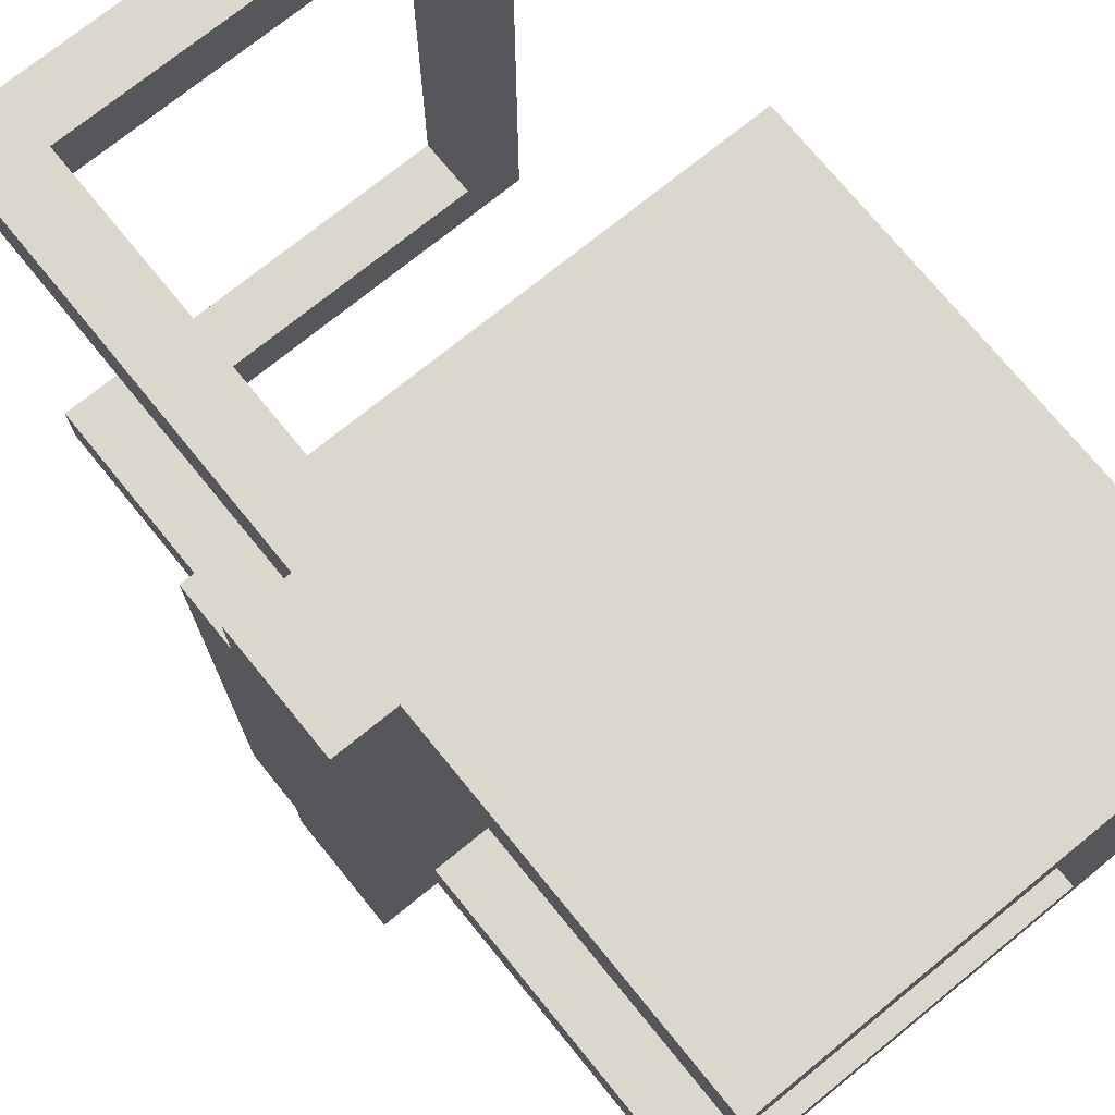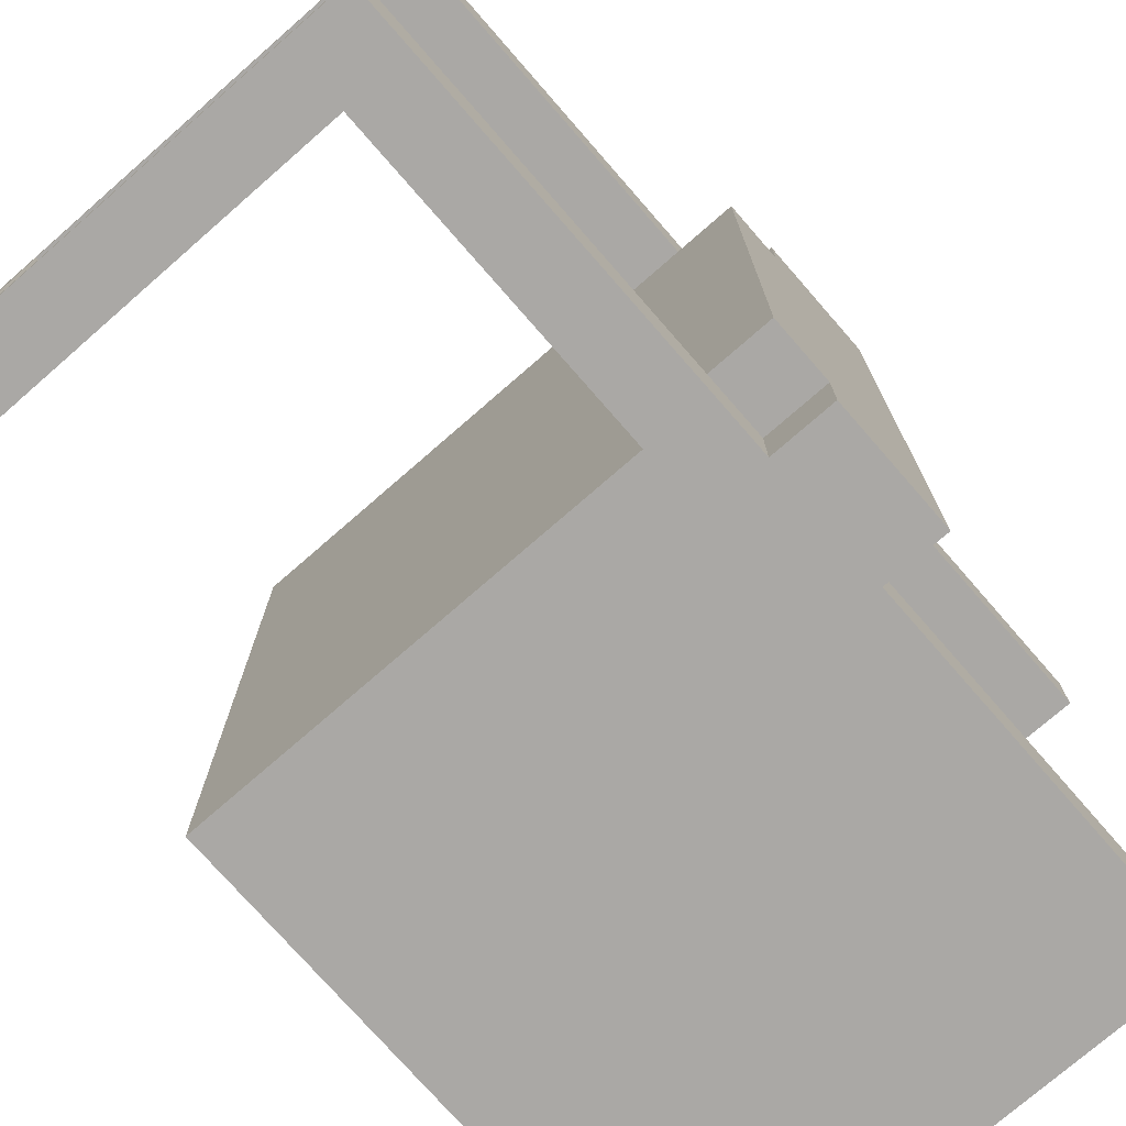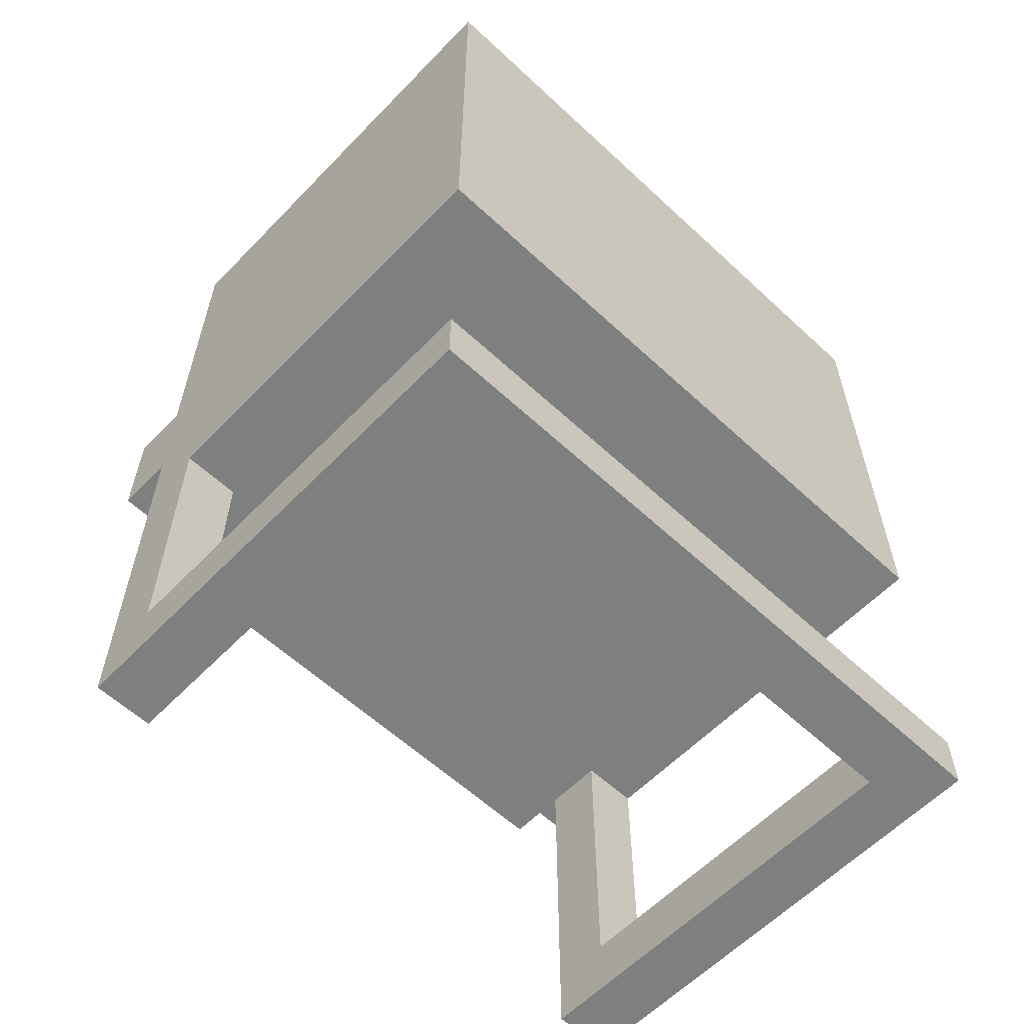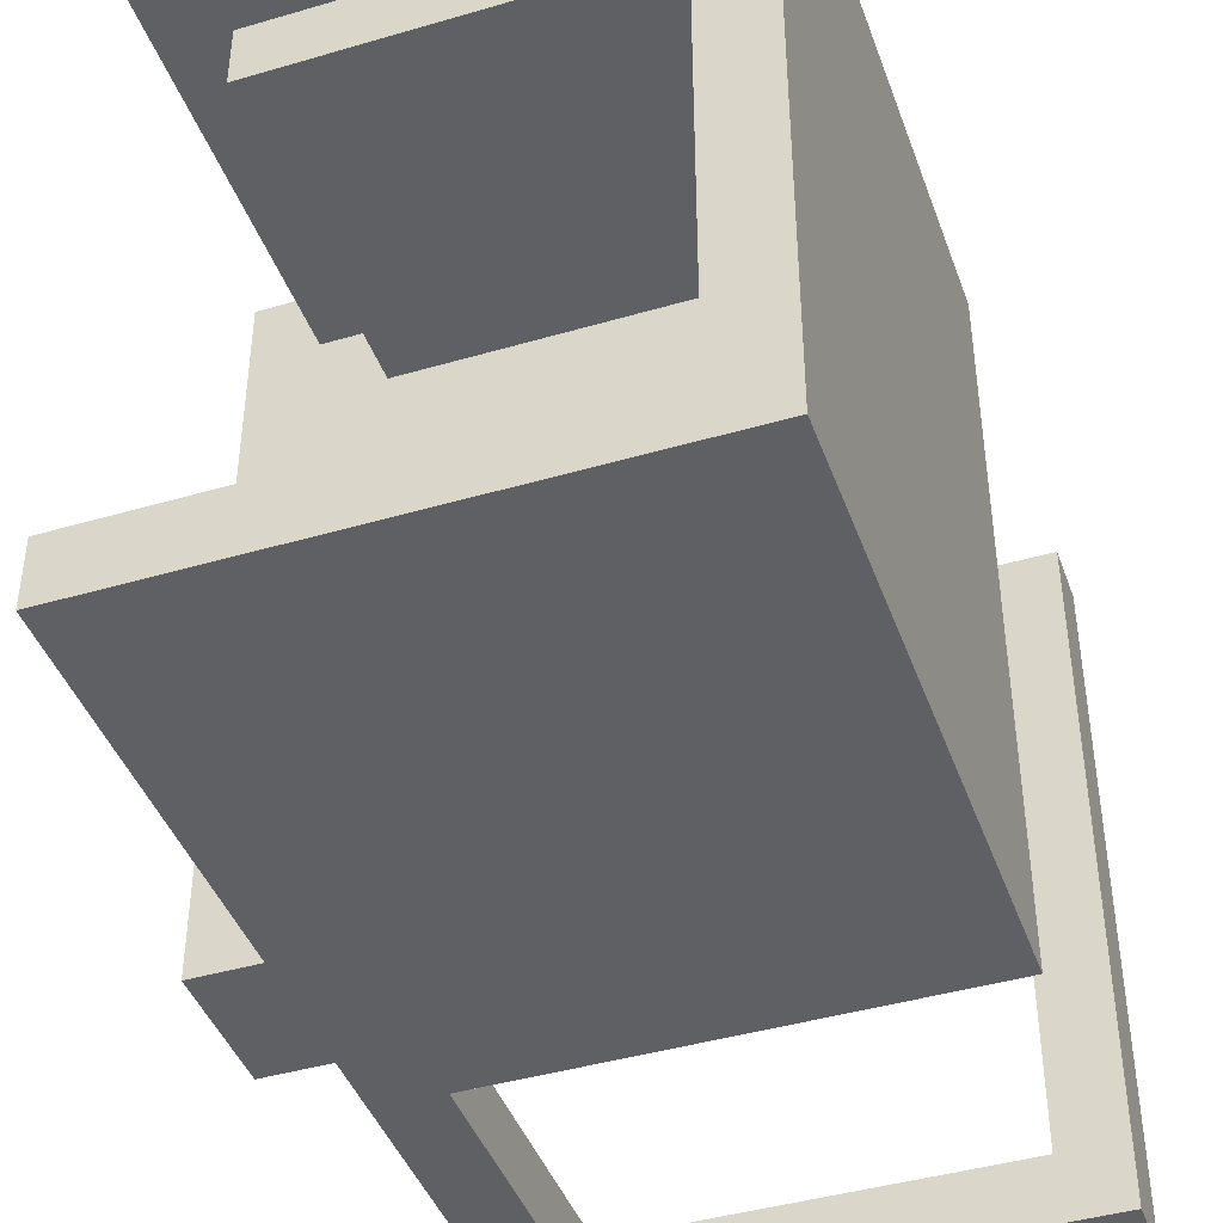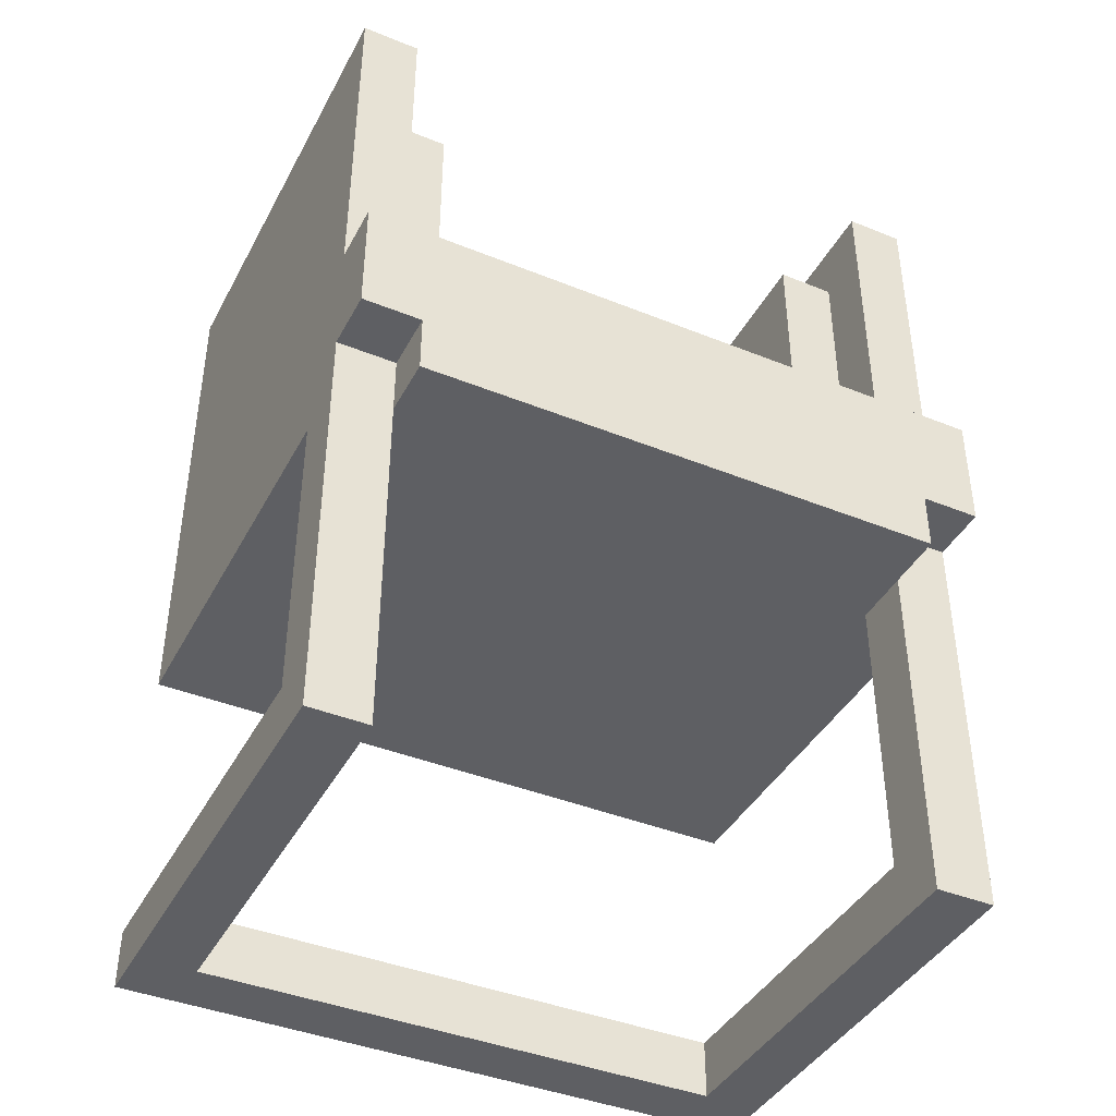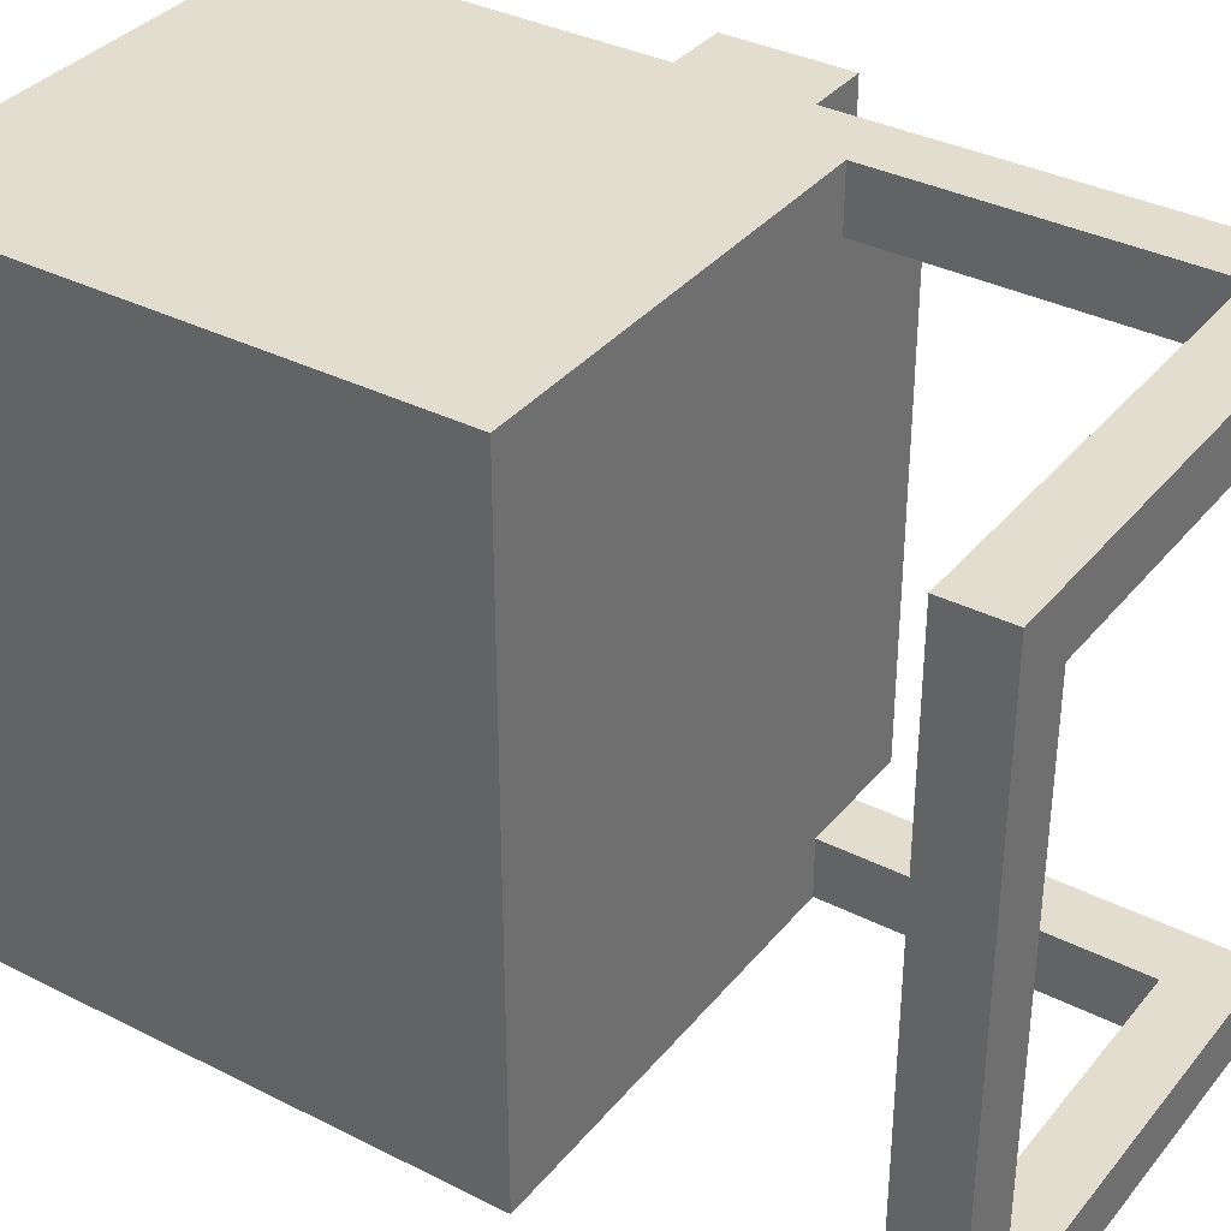
<metadata>
{"format":"obj","ext":"obj","renderer":"f3d","projection":"perspective","resolution":1024,"background":"white","views":[{"elev":73.4,"azim":140.9,"up":"+Z"},{"elev":-75.2,"azim":41.1,"up":"+Z"},{"elev":-59.6,"azim":-133.6,"up":"+Y"},{"elev":-42.9,"azim":-160.8,"up":"+Z"},{"elev":-41.3,"azim":63.8,"up":"+Y"},{"elev":35.5,"azim":-56.3,"up":"+Z"}]}
</metadata>
<code>
v -4.5 0 5.5
v -4.5 0 -5.5
v -4.5 1 5.5
v -4.5 1 -5.5
v -4.5 6 5.5
v -4.5 6 4.5
v -4.5 6 -4.5
v -4.5 6 -5.5
v -4.5 14 4.5
v -4.5 14 -4.5
v -4.5 15 5.5
v -4.5 15 -5.5
f -10 -11 -12
f -9 -11 -10
f -4 -7 -8
f -4 -6 -7
f -3 -5 -6
f -3 -6 -4
f -2 -4 -8
f -2 -3 -4
f -1 -5 -3
f -1 -3 -2
v 2.5 1 5.5
v 2.5 1 4.5
v 2.5 1 -4.5
v 2.5 1 -5.5
v 2.5 6 5.5
v 2.5 6 4.5
v 2.5 6 -4.5
v 2.5 6 -5.5
f -4 -7 -8
f -3 -7 -4
f -2 -5 -6
f -1 -5 -2
v -3.5 0 4.5
v -3.5 0 -4.5
v -3.5 1 4.5
v -3.5 1 -4.5
v -3.5 9 3.5
v -3.5 9 -3.5
v -3.5 14 4.5
v -3.5 14 3.5
v -3.5 14 -3.5
v -3.5 14 -4.5
v -3.5 15 4.5
v -3.5 15 -4.5
f -12 -11 -10
f -10 -11 -9
f -8 -7 -5
f -5 -7 -4
f -6 -5 -2
f -4 -3 -2
f -5 -4 -2
f -2 -3 -1
v 2.5 9 4.5
v 2.5 9 3.5
v 2.5 9 -3.5
v 2.5 9 -4.5
v 2.5 14 4.5
v 2.5 14 3.5
v 2.5 14 -3.5
v 2.5 14 -4.5
f -8 -7 -4
f -4 -7 -3
f -6 -5 -2
f -2 -5 -1
v 3.5 0 5.5
v 3.5 0 4.5
v 3.5 0 -4.5
v 3.5 0 -5.5
v 3.5 6 4.5
v 3.5 6 -4.5
v 3.5 7 5.5
v 3.5 7 4.5
v 3.5 7 -4.5
v 3.5 7 -5.5
v 3.5 9 5.5
v 3.5 9 4.5
v 3.5 9 -4.5
v 3.5 9 -5.5
v 3.5 15 5.5
v 3.5 15 4.5
v 3.5 15 -4.5
v 3.5 15 -5.5
f -18 -17 -14
f -16 -15 -13
f -18 -14 -12
f -12 -14 -11
f -13 -15 -10
f -10 -15 -9
f -8 -7 -4
f -4 -7 -3
f -6 -5 -2
f -2 -5 -1
v 4.5 6 4.5
v 4.5 6 -4.5
v 4.5 7 5.5
v 4.5 7 4.5
v 4.5 7 -4.5
v 4.5 7 -5.5
v 4.5 9 5.5
v 4.5 9 -5.5
f -8 -7 -5
f -5 -7 -4
f -6 -5 -2
f -4 -3 -2
f -5 -4 -2
f -2 -3 -1
v -4.5 0 5.5
v -4.5 1 5.5
v -4.5 6 5.5
v -4.5 15 5.5
v -3.5 7 5.5
v -3.5 9 5.5
v -3.5 10 5.5
v -3.5 14 5.5
v 2.5 1 5.5
v 2.5 6 5.5
v 2.5 7 5.5
v 2.5 9 5.5
v 2.5 10 5.5
v 2.5 14 5.5
v 3.5 0 5.5
v 3.5 7 5.5
v 3.5 9 5.5
v 3.5 15 5.5
v 4.5 7 5.5
v 4.5 9 5.5
f -16 -17 -18
f -15 -17 -16
f -14 -17 -15
f -13 -17 -14
f -12 -19 -20
f -11 -16 -18
f -10 -15 -16
f -10 -16 -11
f -9 -14 -15
f -9 -15 -10
f -8 -13 -14
f -8 -14 -9
f -7 -17 -13
f -7 -13 -8
f -6 -8 -9
f -6 -12 -20
f -6 -7 -8
f -6 -11 -12
f -6 -9 -10
f -6 -10 -11
f -5 -7 -6
f -4 -7 -5
f -3 -17 -7
f -3 -7 -4
f -2 -4 -5
f -1 -4 -2
v 3.5 6 4.5
v 3.5 7 4.5
v 4.5 6 4.5
v 4.5 7 4.5
f -2 -3 -4
f -1 -3 -2
v -3.5 9 -3.5
v -3.5 14 -3.5
v 2.5 9 -3.5
v 2.5 14 -3.5
f -2 -3 -4
f -1 -3 -2
v -3.5 0 -4.5
v -3.5 1 -4.5
v -3.5 14 -4.5
v -3.5 15 -4.5
v 2.5 1 -4.5
v 2.5 6 -4.5
v 2.5 9 -4.5
v 2.5 14 -4.5
v 3.5 0 -4.5
v 3.5 6 -4.5
v 3.5 9 -4.5
v 3.5 15 -4.5
f -8 -11 -12
f -5 -9 -10
f -4 -7 -8
f -4 -8 -12
f -3 -7 -4
f -2 -5 -6
f -1 -9 -5
f -1 -5 -2
v -3.5 0 4.5
v -3.5 1 4.5
v -3.5 14 4.5
v -3.5 15 4.5
v 2.5 1 4.5
v 2.5 6 4.5
v 2.5 9 4.5
v 2.5 14 4.5
v 3.5 0 4.5
v 3.5 6 4.5
v 3.5 9 4.5
v 3.5 15 4.5
f -12 -11 -8
f -10 -9 -5
f -8 -7 -4
f -12 -8 -4
f -4 -7 -3
f -6 -5 -2
f -5 -9 -1
f -2 -5 -1
v -3.5 9 3.5
v -3.5 14 3.5
v 2.5 9 3.5
v 2.5 14 3.5
f -4 -3 -2
f -2 -3 -1
v 3.5 6 -4.5
v 3.5 7 -4.5
v 4.5 6 -4.5
v 4.5 7 -4.5
f -4 -3 -2
f -2 -3 -1
v -4.5 0 -5.5
v -4.5 1 -5.5
v -4.5 6 -5.5
v -4.5 15 -5.5
v -3.5 7 -5.5
v -3.5 9 -5.5
v -3.5 10 -5.5
v -3.5 14 -5.5
v 2.5 1 -5.5
v 2.5 6 -5.5
v 2.5 7 -5.5
v 2.5 9 -5.5
v 2.5 10 -5.5
v 2.5 14 -5.5
v 3.5 0 -5.5
v 3.5 7 -5.5
v 3.5 9 -5.5
v 3.5 15 -5.5
v 4.5 7 -5.5
v 4.5 9 -5.5
f -18 -17 -16
f -16 -17 -15
f -15 -17 -14
f -14 -17 -13
f -20 -19 -12
f -18 -16 -11
f -16 -15 -10
f -11 -16 -10
f -15 -14 -9
f -10 -15 -9
f -14 -13 -8
f -9 -14 -8
f -13 -17 -7
f -8 -13 -7
f -9 -8 -6
f -20 -12 -6
f -8 -7 -6
f -12 -11 -6
f -10 -9 -6
f -11 -10 -6
f -6 -7 -5
f -5 -7 -4
f -7 -17 -3
f -4 -7 -3
f -5 -4 -2
f -2 -4 -1
v -4.5 0 5.5
v 3.5 0 5.5
v -3.5 0 4.5
v 3.5 0 4.5
v -3.5 0 -4.5
v 3.5 0 -4.5
v -4.5 0 -5.5
v 3.5 0 -5.5
f -6 -7 -8
f -5 -7 -6
f -4 -6 -8
f -2 -4 -8
f -2 -3 -4
f -1 -3 -2
v -4.5 6 5.5
v 2.5 6 5.5
v -4.5 6 4.5
v -3.5 6 4.5
v -2.5 6 4.5
v 2.5 6 4.5
v 3.5 6 4.5
v 4.5 6 4.5
v -4.5 6 -4.5
v -3.5 6 -4.5
v -2.5 6 -4.5
v 2.5 6 -4.5
v 3.5 6 -4.5
v 4.5 6 -4.5
v -4.5 6 -5.5
v 2.5 6 -5.5
f -14 -15 -16
f -13 -15 -14
f -12 -15 -13
f -11 -15 -12
f -8 -13 -14
f -7 -12 -13
f -7 -13 -8
f -6 -11 -12
f -6 -12 -7
f -6 -10 -11
f -5 -10 -6
f -4 -9 -10
f -4 -10 -5
f -3 -9 -4
f -2 -5 -6
f -2 -7 -8
f -2 -6 -7
f -1 -5 -2
v 3.5 7 5.5
v 4.5 7 5.5
v 3.5 7 4.5
v 4.5 7 4.5
v 3.5 7 -4.5
v 4.5 7 -4.5
v 3.5 7 -5.5
v 4.5 7 -5.5
f -6 -7 -8
f -5 -7 -6
f -2 -3 -4
f -1 -3 -2
v -4.5 1 5.5
v 2.5 1 5.5
v -3.5 1 4.5
v 2.5 1 4.5
v -3.5 1 -4.5
v 2.5 1 -4.5
v -4.5 1 -5.5
v 2.5 1 -5.5
f -8 -7 -6
f -6 -7 -5
f -8 -6 -4
f -8 -4 -2
f -4 -3 -2
f -2 -3 -1
v 3.5 9 5.5
v 4.5 9 5.5
v 2.5 9 4.5
v 3.5 9 4.5
v -3.5 9 3.5
v 2.5 9 3.5
v -3.5 9 -3.5
v 2.5 9 -3.5
v 2.5 9 -4.5
v 3.5 9 -4.5
v 3.5 9 -5.5
v 4.5 9 -5.5
f -12 -11 -9
f -10 -9 -7
f -8 -7 -6
f -7 -9 -5
f -6 -7 -5
f -5 -9 -4
f -9 -11 -3
f -4 -9 -3
f -3 -11 -2
f -2 -11 -1
v -3.5 14 4.5
v 2.5 14 4.5
v -3.5 14 3.5
v 2.5 14 3.5
v -3.5 14 -3.5
v 2.5 14 -3.5
v -3.5 14 -4.5
v 2.5 14 -4.5
f -8 -7 -6
f -6 -7 -5
f -4 -3 -2
f -2 -3 -1
v -4.5 15 5.5
v 3.5 15 5.5
v -3.5 15 4.5
v 3.5 15 4.5
v -3.5 15 -4.5
v 3.5 15 -4.5
v -4.5 15 -5.5
v 3.5 15 -5.5
f -8 -7 -6
f -6 -7 -5
f -8 -6 -4
f -8 -4 -2
f -4 -3 -2
f -2 -3 -1

</code>
